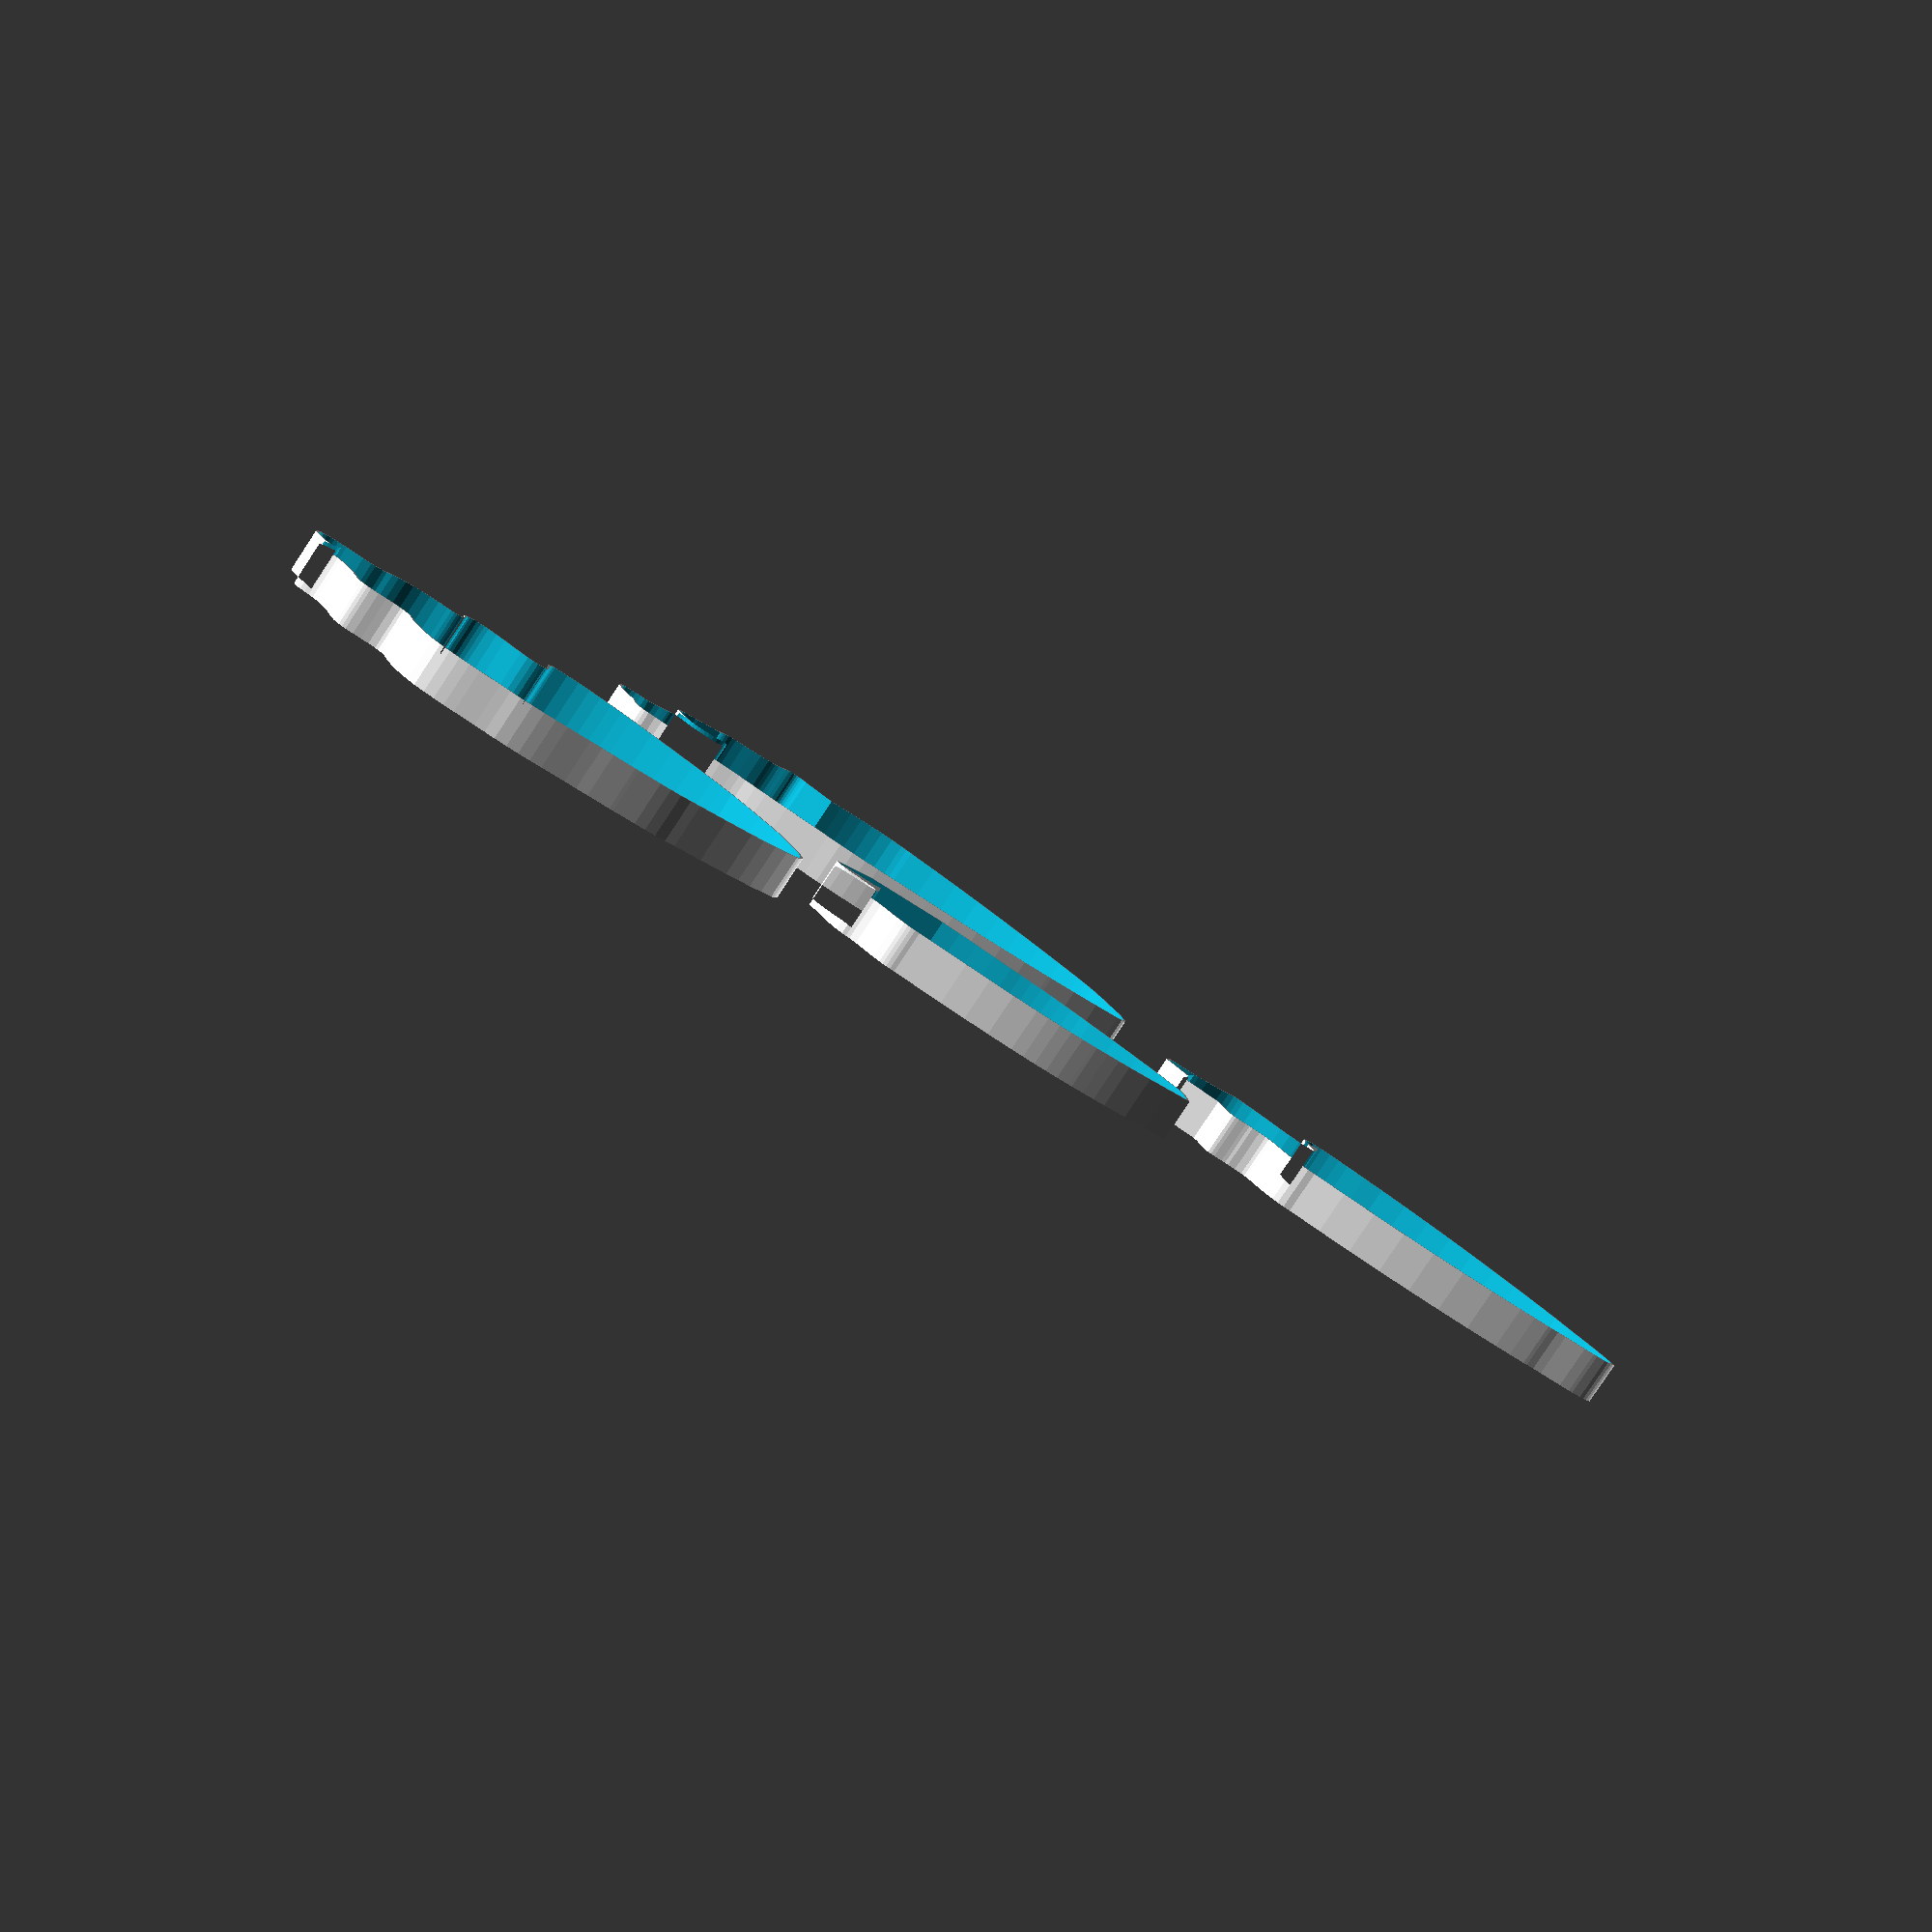
<openscad>

// Module names are of the form poly_<inkscape-path-id>().  As a result,
// you can associate a polygon in this OpenSCAD program with the corresponding
// SVG element in the Inkscape document by looking for the XML element with
// the attribute id="inkscape-path-id".

// fudge value is used to ensure that subtracted solids are a tad taller
// in the z dimension than the polygon being subtracted from.  This helps
// keep the resulting .stl file manifold.

//http://www.thingiverse.com/thing:25036 inkscape->Openscad path converter

fudge = 0.1;

module poly_path3338_2(h)

{
  scale([25.4/90, -25.4/90, 1]) union()
  {
    linear_extrude(height=h)
      polygon([[-192.805116,12.238009],[-168.837865,15.493839],[-144.771569,17.423216],[-120.652402,18.089397],[-96.526538,17.555641],[-72.440148,15.885207],[-48.439405,13.141353],[-24.570484,9.387337],[-0.879556,4.686419],[23.094125,-0.328876],[47.039460,-5.651658],[58.825718,-8.891816],[70.393954,-12.764999],[81.673856,-17.456589],[92.595114,-23.151971],[129.228499,-41.366339],[147.275370,-50.945681],[156.073763,-56.153477],[164.662094,-61.754341],[170.121271,-64.606082],[175.790780,-67.090519],[187.266066,-71.793713],[192.824476,-74.430585],[198.098486,-77.536386],[202.964413,-81.320172],[207.298574,-85.991001],[216.097218,-95.354929],[225.278592,-104.371320],[230.231923,-108.329686],[235.543880,-111.697765],[241.302111,-114.307753],[247.594264,-115.991851],[250.887666,-117.808223],[253.344079,-119.828352],[255.068620,-122.029933],[256.166403,-124.390656],[256.742544,-126.888213],[256.902158,-129.500298],[256.392266,-134.978818],[255.477651,-140.647751],[254.999236,-146.328637],[255.186391,-149.117791],[255.797942,-151.843011],[256.939005,-154.481987],[258.714694,-157.012411],[260.083474,-171.420557],[259.968031,-178.859969],[258.848095,-185.651375],[257.800987,-188.615427],[256.370211,-191.191100],[254.511585,-193.302934],[252.180926,-194.875469],[249.334053,-195.833247],[245.926785,-196.100808],[241.914939,-195.602692],[237.254334,-194.263441],[233.443006,-192.740931],[229.852288,-192.251516],[226.458311,-192.628997],[223.237207,-193.707175],[217.218139,-197.300826],[211.604131,-201.702879],[206.204233,-205.583740],[203.524902,-206.913227],[200.827492,-207.613819],[198.088133,-207.519318],[195.282956,-206.463523],[192.388093,-204.280238],[189.379674,-200.803261],[187.547847,-197.734295],[184.956317,-195.115616],[181.756761,-192.950577],[178.100855,-191.242528],[174.140278,-189.994821],[170.026705,-189.210806],[165.911813,-188.893836],[161.947280,-189.047261],[158.284782,-189.674434],[155.075997,-190.778704],[152.472601,-192.363424],[150.626271,-194.431945],[149.688685,-196.987618],[149.811518,-200.033794],[151.146449,-203.573825],[153.845154,-207.611061],[159.843483,-211.588745],[165.030226,-216.328559],[169.421390,-221.722009],[173.032985,-227.660599],[175.881018,-234.035832],[177.981499,-240.739212],[179.350434,-247.662244],[180.003834,-254.696431],[179.928271,-258.658885],[178.458653,-261.516946],[175.912480,-263.521687],[172.607251,-264.924180],[164.989626,-266.926707],[161.312228,-268.028885],[158.145774,-269.533101],[132.539164,-278.678311],[129.945630,-282.751579],[127.001220,-285.836935],[123.744623,-288.048983],[120.214532,-289.502325],[116.449638,-290.311565],[112.488634,-290.591304],[104.133057,-290.020694],[95.457336,-288.707316],[86.771001,-287.567994],[78.383586,-287.519548],[74.398703,-288.190911],[70.604624,-289.478801],[65.927808,-291.960698],[61.195806,-295.540213],[56.482739,-299.441834],[51.862729,-302.890053],[47.409897,-305.109359],[45.269337,-305.515823],[43.198367,-305.324243],[41.206252,-304.437679],[39.302258,-302.759193],[37.495650,-300.191847],[35.795694,-296.638701],[15.484074,-271.792721],[4.936719,-271.817962],[-5.783044,-271.390428],[-16.496505,-270.311783],[-27.024955,-268.383691],[-37.189685,-265.407818],[-46.811984,-261.185828],[-55.713145,-255.519384],[-59.837451,-252.082512],[-63.714456,-248.210151],[-82.953142,-231.394099],[-101.182834,-213.526647],[-118.436023,-194.710259],[-134.745200,-175.047401],[-150.142857,-154.640538],[-164.661484,-133.592134],[-178.333573,-112.004653],[-191.191616,-89.980561],[-195.248982,-81.543192],[-198.437422,-72.821440],[-200.901521,-63.872572],[-202.785864,-54.753854],[-205.393619,-36.235934],[-207.417366,-17.725811],[-207.204928,-8.532705],[-206.687855,-3.755312],[-205.657251,0.819240],[-203.933397,4.948399],[-201.336570,8.389614],[-197.687050,10.900334],[-192.805116,12.238009]]);
  }
}

module poly_path3364(h)
{
  scale([25.4/90, -25.4/90, 1]) union()
  {
    linear_extrude(height=h)
      polygon([[359.763714,-37.682551],[362.297316,-35.381705],[364.374849,-32.422069],[366.083708,-28.942627],[367.511286,-25.082367],[372.156689,-8.612844],[375.063970,-1.706792],[376.969636,0.927607],[379.293179,2.830940],[382.121994,3.864223],[385.543475,3.888469],[389.645017,2.764693],[394.514014,0.353909],[400.108890,-4.415289],[406.116331,-10.377242],[412.465141,-16.702890],[419.084126,-22.563175],[425.902091,-27.129039],[429.363442,-28.667482],[432.847840,-29.571422],[436.346386,-29.737227],[439.850180,-29.061266],[443.350322,-27.439904],[446.837914,-24.769511],[448.558993,-14.471352],[450.031544,-9.522473],[452.103126,-5.265343],[454.917007,-2.118672],[456.647080,-1.092607],[458.616453,-0.501173],[460.843034,-0.396710],[463.344733,-0.831556],[466.139456,-1.858050],[469.245114,-3.528531],[476.951494,-6.999369],[484.707747,-9.209082],[492.425835,-10.152230],[500.017726,-9.823371],[507.395384,-8.217066],[514.470775,-5.327873],[521.155863,-1.150352],[527.362614,4.320939],[531.119123,6.311294],[534.855559,7.467708],[538.571560,7.905739],[542.266764,7.740942],[549.593331,6.065087],[556.832364,3.364592],[563.980965,0.563907],[571.036239,-1.412521],[574.527972,-1.802749],[577.995287,-1.640243],[581.437822,-0.809450],[584.855214,0.805189],[587.811174,3.832342],[589.882023,6.917802],[591.165969,10.057248],[591.761215,13.246363],[591.765969,16.480827],[591.278435,19.756323],[589.219326,26.413130],[583.514706,40.029088],[581.440484,46.919140],[580.941615,50.369568],[580.932514,53.817839],[581.195997,56.486024],[582.133175,58.915868],[583.613648,61.140670],[585.507014,63.193725],[590.010821,66.917786],[594.601389,70.354429],[598.235510,73.770030],[599.367900,75.553183],[599.869976,77.430967],[599.611337,79.436680],[598.461580,81.603618],[596.290306,83.965078],[592.967114,86.554359],[589.422000,88.939259],[586.474867,91.589554],[584.069067,94.478996],[582.147950,97.581336],[579.533167,104.319721],[578.177326,111.594729],[577.627234,119.196376],[577.429697,126.914681],[577.131521,134.539663],[576.279514,141.861339],[574.706869,144.814257],[572.649718,147.203602],[570.185923,149.113507],[567.393347,150.628102],[561.133299,152.807899],[554.492476,154.416051],[548.093776,156.125620],[542.560100,158.609664],[540.312301,160.352445],[538.514346,162.541243],[537.244096,165.260190],[536.579414,168.593419],[536.325723,183.680811],[535.587498,191.382359],[534.271414,198.998465],[532.249767,206.386119],[529.394854,213.402313],[525.578971,219.904039],[520.674414,225.748289],[513.387443,230.897229],[505.644701,235.140712],[497.556360,238.698600],[489.232589,241.790757],[472.319439,247.457333],[463.950400,250.471479],[455.786614,253.899349],[445.852160,256.530808],[435.787672,258.181031],[425.623857,259.086689],[415.391426,259.484450],[394.843550,259.702958],[384.589522,259.997043],[374.389714,260.729909],[354.956470,261.317973],[335.512239,261.049695],[325.854393,260.285282],[316.275870,258.935811],[306.804025,256.877622],[297.466214,253.987059],[271.550498,246.848130],[245.832586,238.791454],[233.217200,234.131643],[220.854538,228.897615],[208.812356,222.974443],[197.158414,216.247199],[193.888316,212.951126],[191.198537,209.427523],[189.043008,205.700468],[187.375663,201.794040],[185.321259,193.539377],[184.666789,184.856162],[185.043719,175.937023],[186.083514,166.974588],[188.677564,149.690339],[190.990444,140.335368],[193.905239,131.180051],[201.111970,113.348475],[209.440545,95.955801],[218.033754,78.762219],[224.577638,69.513866],[231.492136,60.543063],[246.229722,43.314434],[261.840015,26.836997],[277.916514,10.871419],[293.776228,-3.371159],[302.006594,-10.301250],[310.510376,-16.867091],[319.342382,-22.891093],[328.557418,-28.195666],[338.210293,-32.603222],[348.355814,-35.936171],[359.763714,-37.682551]]);
  }
}

module poly_path3343(h)
{
  scale([25.4/90, -25.4/90, 1]) union()
  {
    linear_extrude(height=h)
      polygon([[-229.362326,72.885249],[-238.421746,74.709744],[-247.547855,75.938124],[-256.665308,76.441759],[-265.698759,76.092015],[-274.572862,74.760261],[-283.212271,72.317865],[-291.541641,68.636195],[-299.485626,63.586619],[-303.900789,65.157239],[-308.096240,67.191898],[-315.958738,72.380282],[-323.334576,78.605669],[-330.485209,85.321959],[-337.672092,91.983050],[-345.156680,98.042843],[-353.200430,102.955236],[-357.513695,104.810501],[-362.064796,106.174129],[-366.488566,105.027006],[-369.789836,103.167556],[-372.127048,100.699224],[-373.658646,97.725459],[-374.543073,94.349708],[-374.938771,90.675416],[-374.897755,82.845004],[-374.803141,75.061798],[-375.131843,71.446515],[-375.922475,68.153376],[-377.333479,65.285826],[-379.523298,62.947314],[-382.650376,61.241285],[-386.873156,60.271189],[-395.314201,62.055199],[-403.405681,64.893158],[-411.217195,68.553418],[-418.818346,72.804335],[-433.667964,82.151554],[-448.511346,91.081649],[-467.373600,105.160961],[-485.287915,120.417057],[-502.251113,136.744595],[-518.260018,154.038234],[-533.311452,172.192630],[-547.402240,191.102443],[-560.529203,210.662330],[-572.689166,230.766949],[-576.228503,239.111795],[-580.277231,247.344087],[-588.803085,263.675134],[-592.730325,271.875953],[-596.067182,280.168345],[-598.538714,288.603343],[-599.869976,297.231979],[-596.761314,300.091556],[-593.298459,302.258382],[-589.520259,303.808339],[-585.465565,304.817309],[-576.682090,305.515823],[-567.258828,304.960986],[-547.736119,302.519507],[-538.258262,301.846989],[-529.383796,302.349369],[-515.117966,301.281922],[-500.907814,299.767638],[-472.690686,295.430001],[-444.804697,289.399355],[-417.322133,281.738597],[-390.315276,272.510624],[-363.856414,261.778332],[-338.017829,249.604618],[-312.871806,236.052379],[-307.138485,234.266175],[-302.432939,231.473701],[-298.592821,227.848363],[-295.455786,223.563564],[-292.859488,218.792708],[-290.641581,213.709201],[-286.691556,203.297849],[-285.951287,199.842081],[-284.599286,197.025464],[-282.723179,194.756444],[-280.410593,192.943467],[-274.826481,190.319431],[-268.547956,188.420929],[-265.918250,187.092733],[-262.792644,186.116369],[-256.101773,184.475566],[-253.060530,183.439345],[-250.571431,182.011387],[-248.896486,180.005803],[-248.297706,177.236699],[-248.151110,171.117727],[-248.456648,164.740157],[-248.388461,158.576336],[-247.956142,155.722189],[-247.120696,153.098609],[-219.033936,136.576989],[-236.247916,109.034619],[-222.476726,83.213639],[-229.362326,72.885249]]);
  }
}

module poly_path3352(h)
{
  scale([25.4/90, -25.4/90, 1]) union()
  {
    linear_extrude(height=h)
      polygon([[-173.869736,253.233769],[-179.033936,227.412789],[-172.201528,216.993901],[-164.867189,206.963739],[-157.086507,197.290547],[-148.915073,187.942569],[-131.622303,170.095231],[-113.433596,153.167679],[-106.479934,146.240578],[-99.210009,139.668611],[-91.635097,133.469559],[-83.766478,127.661207],[-75.615427,122.261339],[-67.193223,117.287737],[-58.511144,112.758186],[-49.580466,108.690469],[-34.806854,101.089174],[-20.115015,93.207164],[-5.303632,85.667048],[9.828614,79.091439],[79.175814,72.486949],[117.046574,93.143729],[117.228063,96.635004],[116.644090,99.679368],[115.405602,102.338992],[113.623547,104.676049],[108.872529,108.631153],[103.278622,112.042057],[97.729412,115.406143],[93.112481,119.220788],[91.430992,121.452503],[90.315417,123.983374],[89.876705,126.875575],[90.225804,130.191279],[92.673595,132.273468],[95.450366,133.481258],[98.493778,133.964510],[101.741493,133.873079],[108.600476,132.565607],[115.528601,130.757707],[122.027160,129.648247],[124.959504,129.730077],[127.597440,130.436091],[129.878629,131.916148],[131.740732,134.320107],[133.121410,137.797824],[133.958324,142.499159],[131.369877,147.751814],[129.668449,153.439188],[127.437294,165.368350],[126.162892,171.235269],[124.286159,176.787169],[121.434755,181.836613],[117.236344,186.196169],[114.095261,187.799954],[111.320172,189.779130],[106.639577,194.627354],[102.737753,200.268242],[99.157896,206.229196],[95.443201,212.037618],[91.136864,217.220910],[88.619078,219.430445],[85.782080,221.306473],[82.568768,222.789919],[78.922044,223.821709],[39.386464,241.349978],[19.172717,249.414475],[-1.346348,256.514820],[-22.176739,262.277716],[-32.710561,264.540967],[-43.324468,266.329869],[-54.019212,267.597761],[-64.795544,268.297981],[-75.654215,268.383868],[-86.595976,267.808759],[-97.661203,267.088961],[-108.667954,265.906587],[-130.533831,262.449506],[-152.249221,258.028304],[-173.869736,253.233769]]);
  }
}



module poly_path3338(h)
{
  scale([25.4/90, -25.4/90, 1]) union()
  {
    linear_extrude(height=h)
      polygon([[-58.139204,-86.046914],[-55.866866,-85.644204],[-53.680590,-85.593991],[-49.531576,-86.392714],[-45.622853,-88.126404],[-41.885116,-90.478382],[-34.645370,-95.770480],[-31.004748,-98.077243],[-27.257884,-99.735574],[-23.259682,-100.221241],[-19.588217,-99.729608],[-16.198095,-98.446838],[-13.043923,-96.559098],[-10.080306,-94.252551],[-7.261851,-91.713364],[-1.878854,-86.681724],[-0.064227,-86.539825],[1.481593,-86.842295],[2.799568,-87.522218],[3.930655,-88.512675],[5.796008,-91.157517],[7.405326,-94.241478],[9.086287,-97.229211],[11.166565,-99.585371],[12.458846,-100.359317],[13.973836,-100.774614],[15.752493,-100.764346],[17.835776,-100.261594],[21.551321,-98.666575],[24.052214,-96.612931],[25.778076,-94.289495],[27.168530,-91.885103],[28.663197,-89.588588],[30.701699,-87.588785],[33.723659,-86.074529],[38.168698,-85.234654],[40.726334,-83.566148],[42.704145,-81.392977],[44.238996,-78.836155],[45.467752,-76.016702],[47.554437,-70.073963],[48.686096,-67.192711],[50.059118,-64.532894],[52.310183,-61.537162],[55.300221,-59.045653],[62.212004,-54.654140],[65.491144,-52.293554],[68.224045,-49.516027],[69.285248,-47.898944],[70.089404,-46.091267],[70.596348,-44.064209],[70.765918,-41.788984],[70.526011,-39.763300],[69.988441,-37.824624],[68.225425,-34.152522],[65.887091,-30.661127],[63.383658,-27.238887],[61.125348,-23.774249],[59.522381,-20.155664],[59.094845,-18.253781],[58.984978,-16.271580],[59.244056,-14.195115],[59.923358,-12.010444],[61.496881,-9.015614],[63.648336,-5.950784],[68.269452,0.318285],[70.031319,3.487225],[70.955529,6.655571],[70.992919,8.234006],[70.688184,9.805675],[69.997086,11.368370],[68.875388,12.919886],[65.577982,16.455424],[63.179874,19.451746],[61.553395,22.154531],[60.570873,24.809460],[60.104641,27.662211],[60.027027,30.958466],[60.526978,39.864206],[59.136712,45.501723],[57.017108,51.174549],[54.290563,56.840773],[51.079472,62.458487],[43.693239,73.380747],[35.837578,83.606056],[29.063290,90.417472],[25.323224,93.546250],[21.351048,96.293806],[17.149142,98.512687],[12.719885,100.055440],[8.065657,100.774614],[3.188836,100.522756],[-4.474446,98.884811],[-11.800148,96.381695],[-18.778320,93.090463],[-25.399010,89.088168],[-31.652268,84.451866],[-37.528144,79.258611],[-43.016686,73.585456],[-48.107944,67.509456],[-52.721787,61.903513],[-56.469173,56.449786],[-59.962352,50.090704],[-63.813574,41.768696],[-65.247804,35.648412],[-67.214662,28.411422],[-68.621633,21.051479],[-68.773751,17.635948],[-68.376204,14.562336],[-64.696568,6.529399],[-63.069633,2.347721],[-61.722957,-1.917852],[-60.760295,-6.247636],[-60.285401,-10.621951],[-60.402029,-15.021111],[-61.213934,-19.425434],[-62.806547,-22.783121],[-64.887721,-26.275558],[-67.102201,-29.865264],[-69.094730,-33.514759],[-70.510055,-37.186563],[-70.992919,-40.843195],[-70.773661,-42.654110],[-70.188067,-44.447176],[-69.191731,-46.217709],[-67.740244,-47.961024],[-61.380096,-51.844867],[-58.313140,-54.272356],[-55.678010,-57.007365],[-53.742015,-60.037749],[-52.772466,-63.351363],[-52.733643,-65.110586],[-53.036672,-66.936063],[-53.714968,-68.826275],[-54.801944,-70.779704],[-57.335654,-74.520371],[-59.974353,-78.547330],[-60.752798,-80.557763],[-60.861162,-82.507279],[-60.067333,-84.351717],[-58.139204,-86.046914]]);
  }
}

//poly_path3338(5);

module profile(height=4, width=1){
difference() {
  render() { 
    minkowski() {
poly_path3338(height);
      cube(center=true);
    }
  }
  translate([0, 0, -1]) scale([width, width, 1.5])
    poly_path3338(height);
}}

module profile_2(height=4, width=1){
difference() {
  render() { 
    minkowski() {
poly_path3338_2(height);
      cube(center=true);
    }
  }
  translate([0, 0, -1]) scale([width, width, 1.5])
    poly_path3338_2(height);
}}

module profile_3364(height=4, width=1){
difference() {
  render() { 
    minkowski() {
poly_path3364(height);
      cube(center=true);
    }
  }
  translate([0, 0, -1]) scale([width, width, 1.5])
    poly_path3364(height);
}}

module profile_3352(height=4, width=1){
difference() {
  render() { 
    minkowski() {
poly_path3352(height);
      cube(center=true);
    }
  }
  translate([0, 0, -1]) scale([width, width, 1.5])
    poly_path3352(height);
}}

module profile_3343(height=4, width=1){
difference() {
  render() { 
    minkowski() {
poly_path3343(height);
      cube(center=true);
    }
  }
  translate([0, 0, -1]) scale([width, width, 1.5])
    poly_path3343(height);
}}

rotate(a=[0,0,60])
scale(v=[0.5,0.5,1])
{
    profile_2(width=1);
    profile_3364(width=1);
    profile_3352(width=1);
    profile_3343(width=1);
}




/*
profile(width=1);
scale(v=[0.8,0.8,1])
profile(width=0.98);

scale(v=[0.6,0.6,1])
profile(width=0.98);*/


</openscad>
<views>
elev=262.5 azim=258.6 roll=33.5 proj=p view=wireframe
</views>
